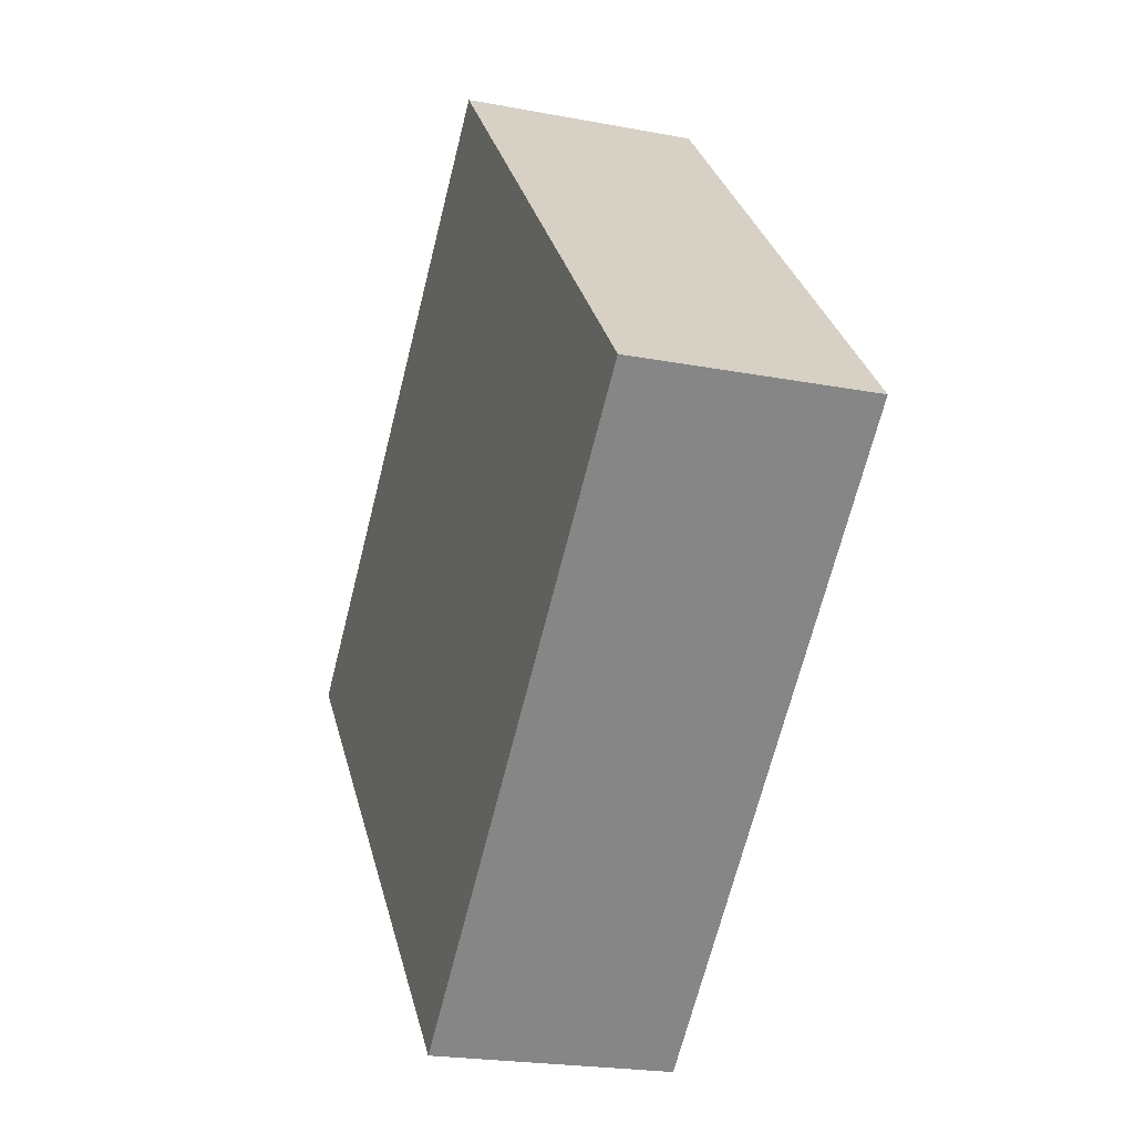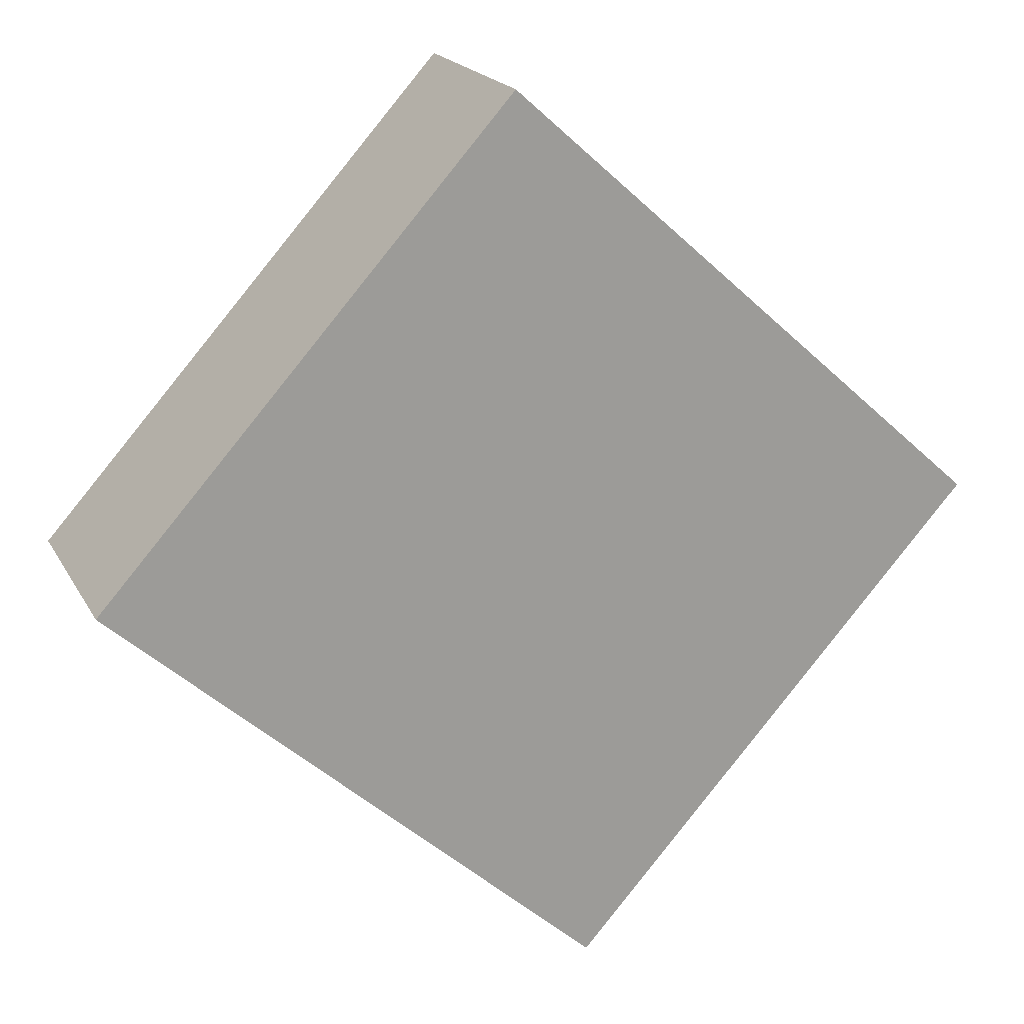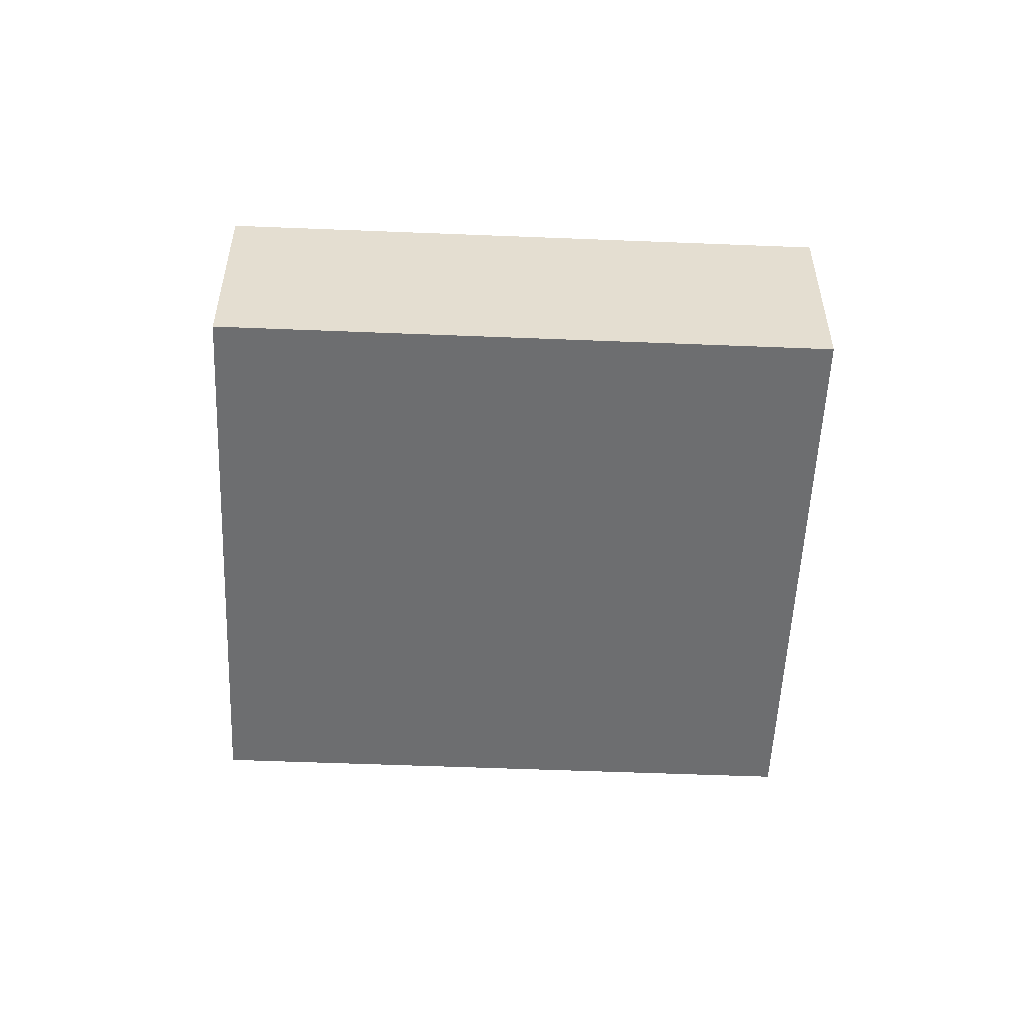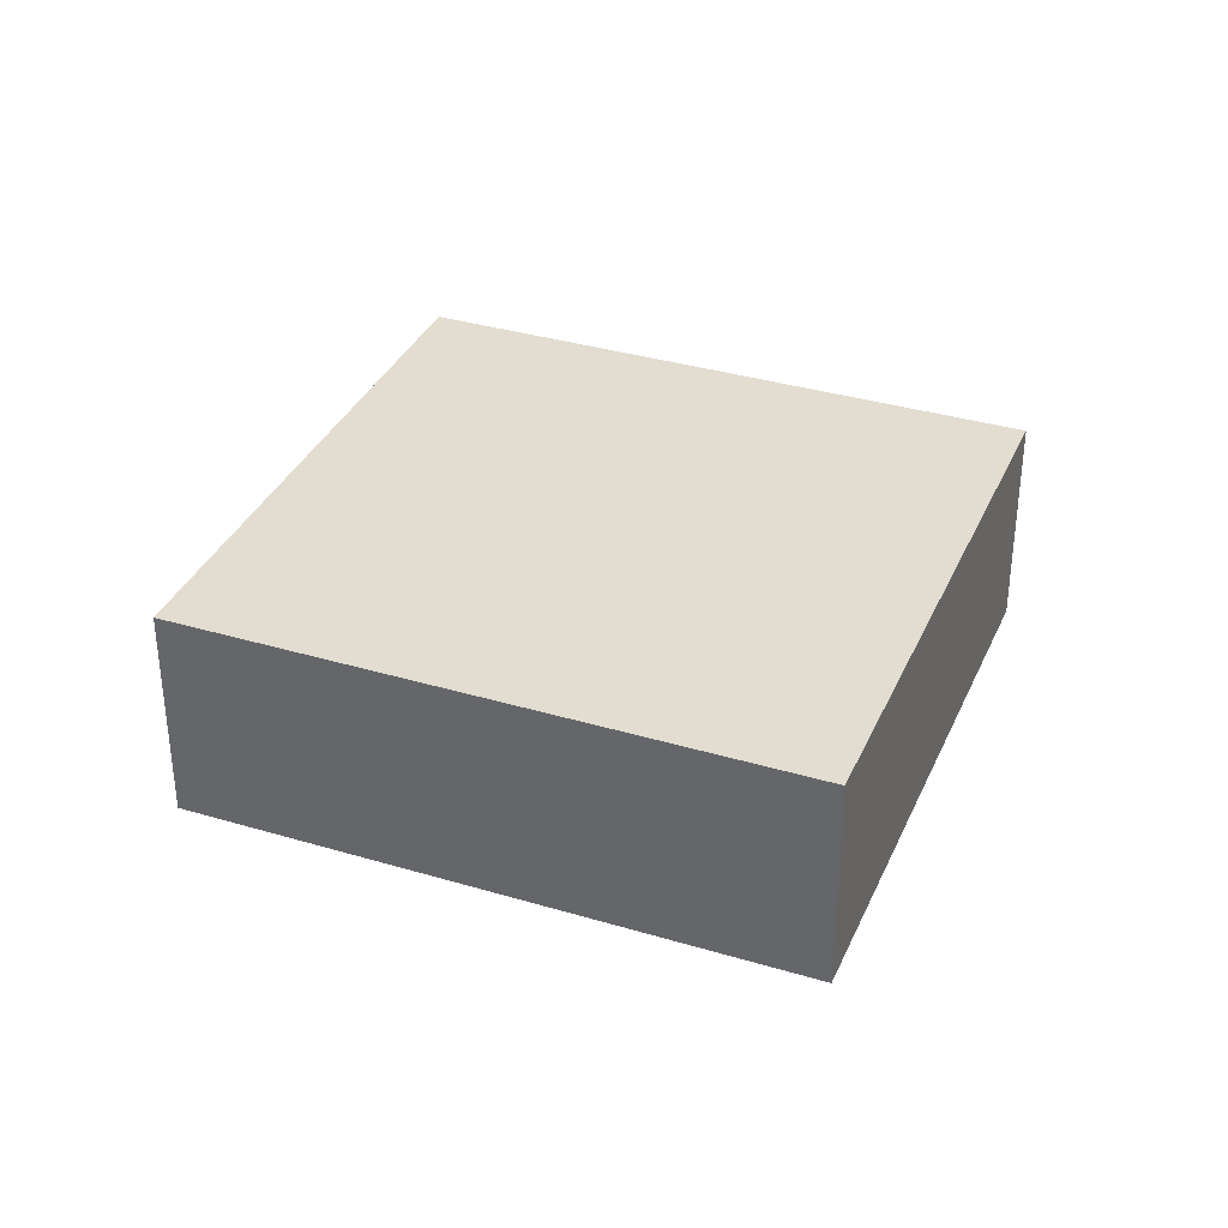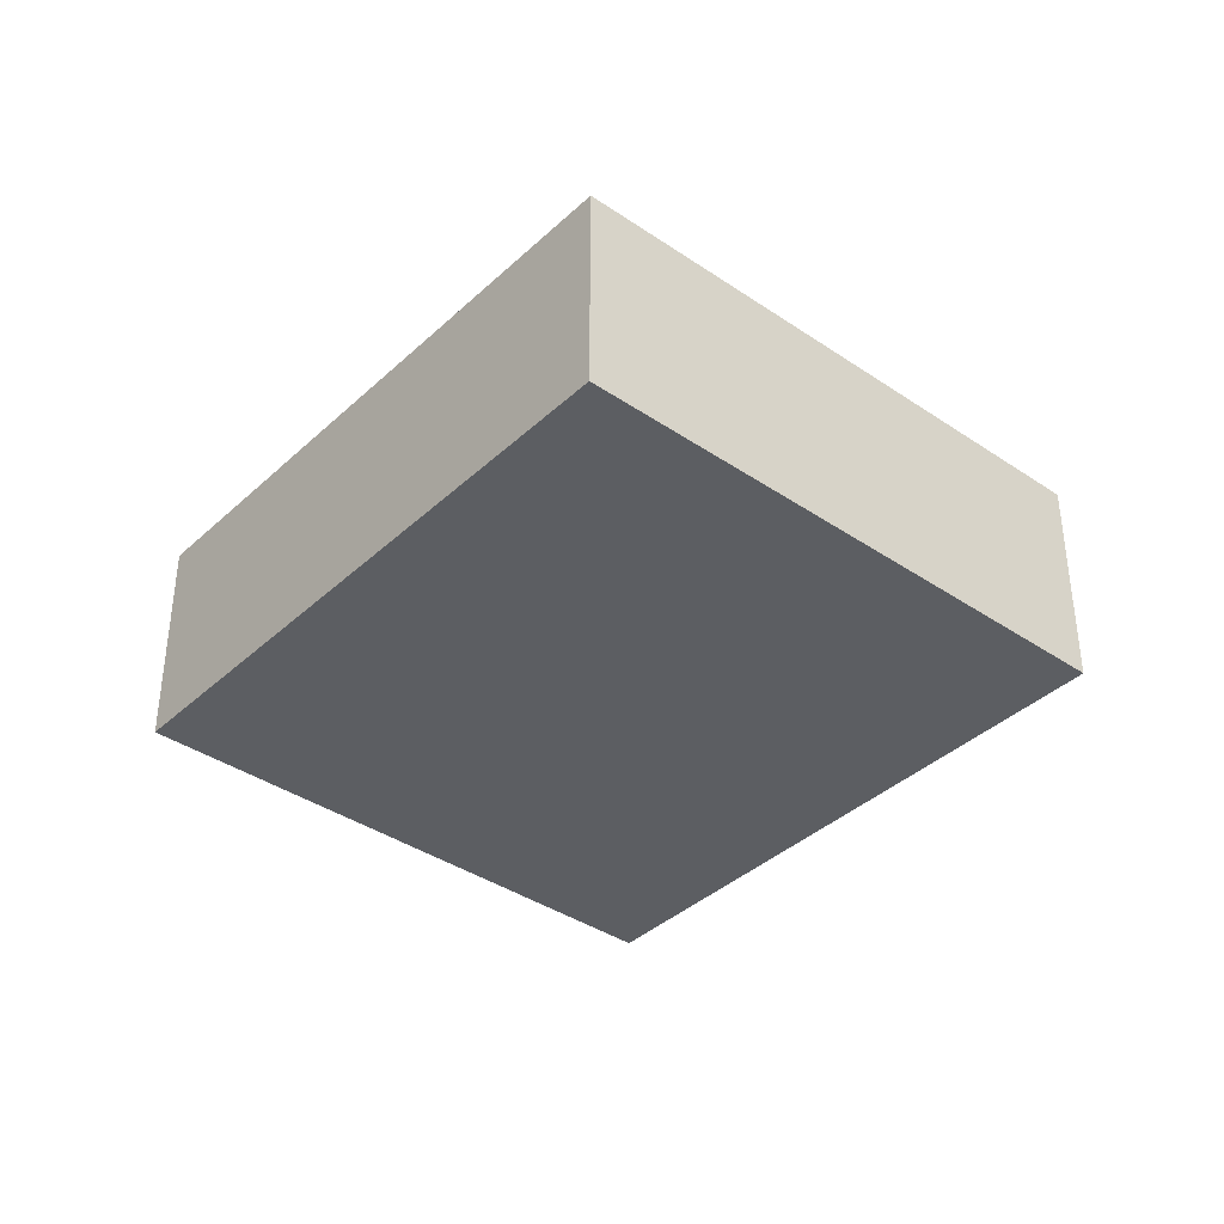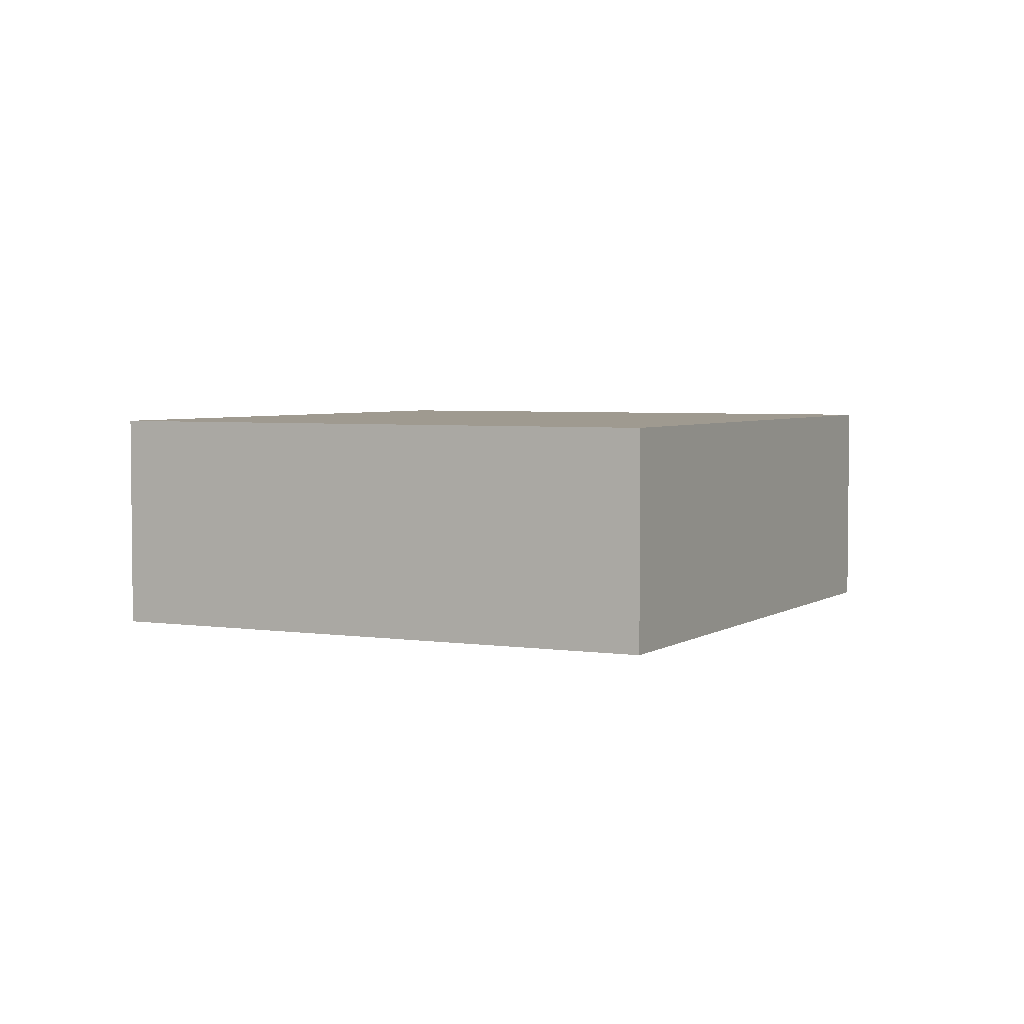
<metadata>
{"format":"obj","ext":"obj","renderer":"f3d","projection":"perspective","resolution":1024,"background":"white","views":[{"elev":-21.6,"azim":71.3,"up":"+Z"},{"elev":19.5,"azim":158.9,"up":"+Z"},{"elev":-54.2,"azim":135.7,"up":"+Y"},{"elev":35.1,"azim":-20.2,"up":"+Y"},{"elev":-38.2,"azim":-172.6,"up":"+Y"},{"elev":3.9,"azim":-104.9,"up":"+Y"}]}
</metadata>
<code>
v  4.504 2.453 -5.027
v  5.368 2.453 4.809
v  9.872 2.453 -0.218
v  0 2.453 1.502e-16
v  9.872 1.335e-17 -0.218
v  4.504 3.078e-16 -5.027
v  0 0 0
v  5.368 -2.945e-16 4.809
g defaultobject
f 1 2 3
f 2 1 4
f 5 1 3
f 1 5 6
f 6 4 1
f 4 6 7
f 7 2 4
f 2 7 8
f 8 3 2
f 3 8 5
f 8 6 5
f 6 8 7

</code>
